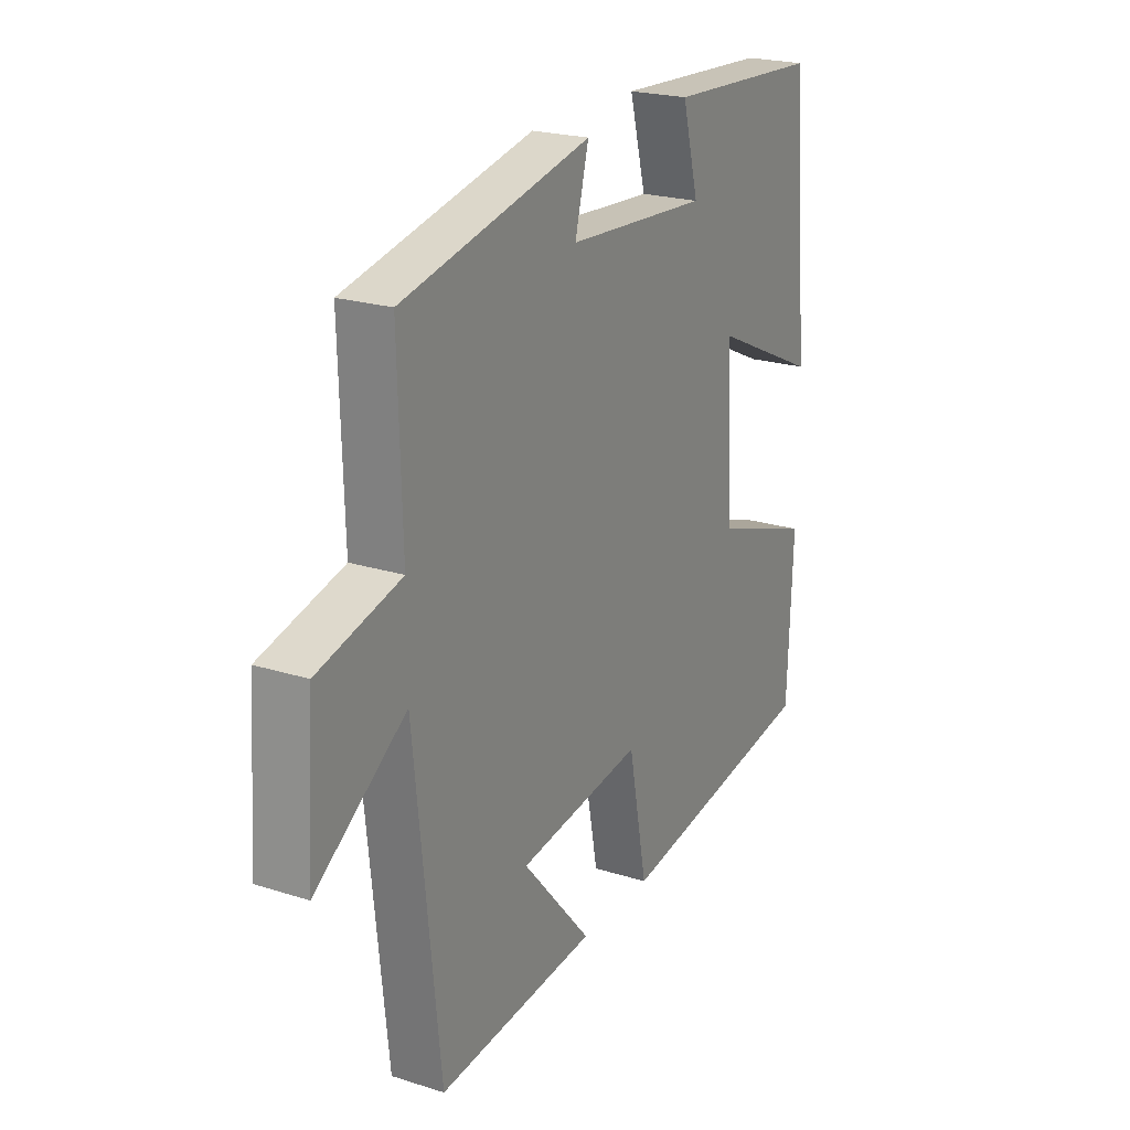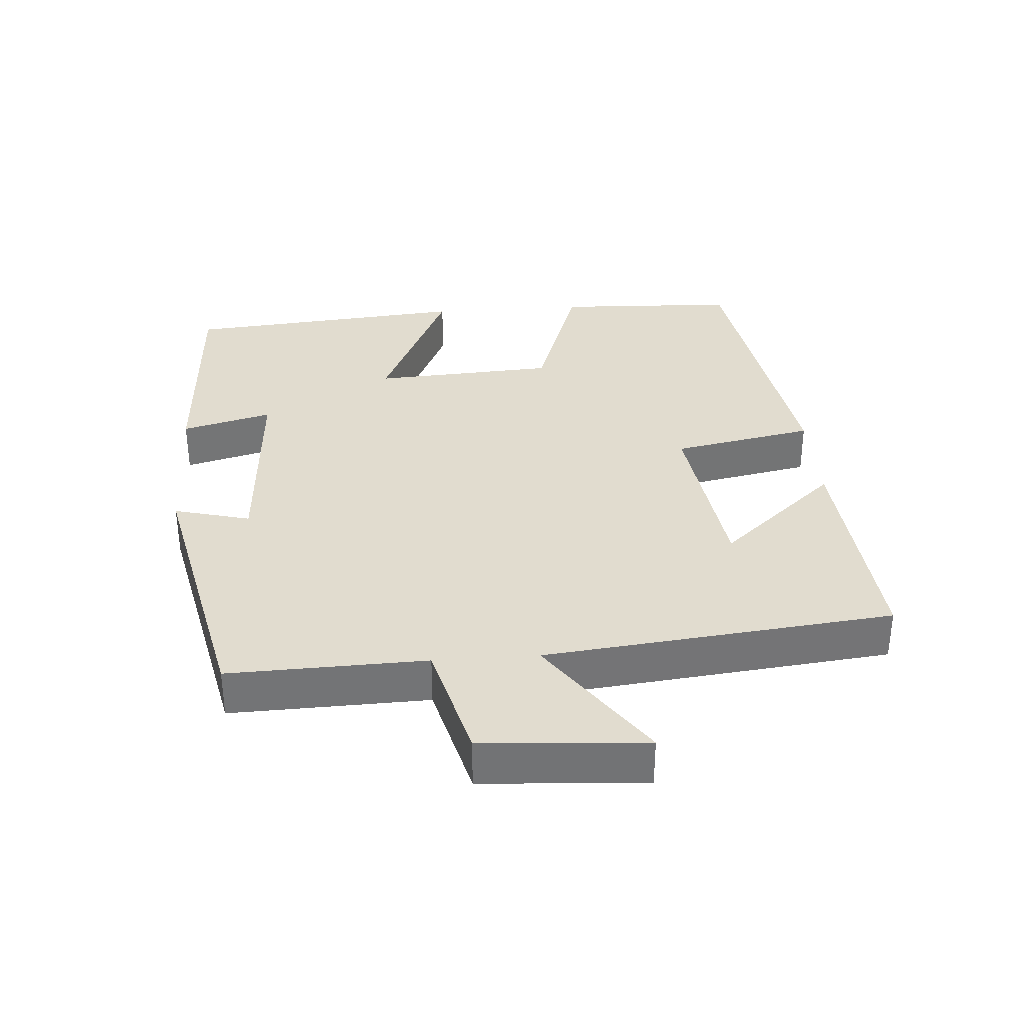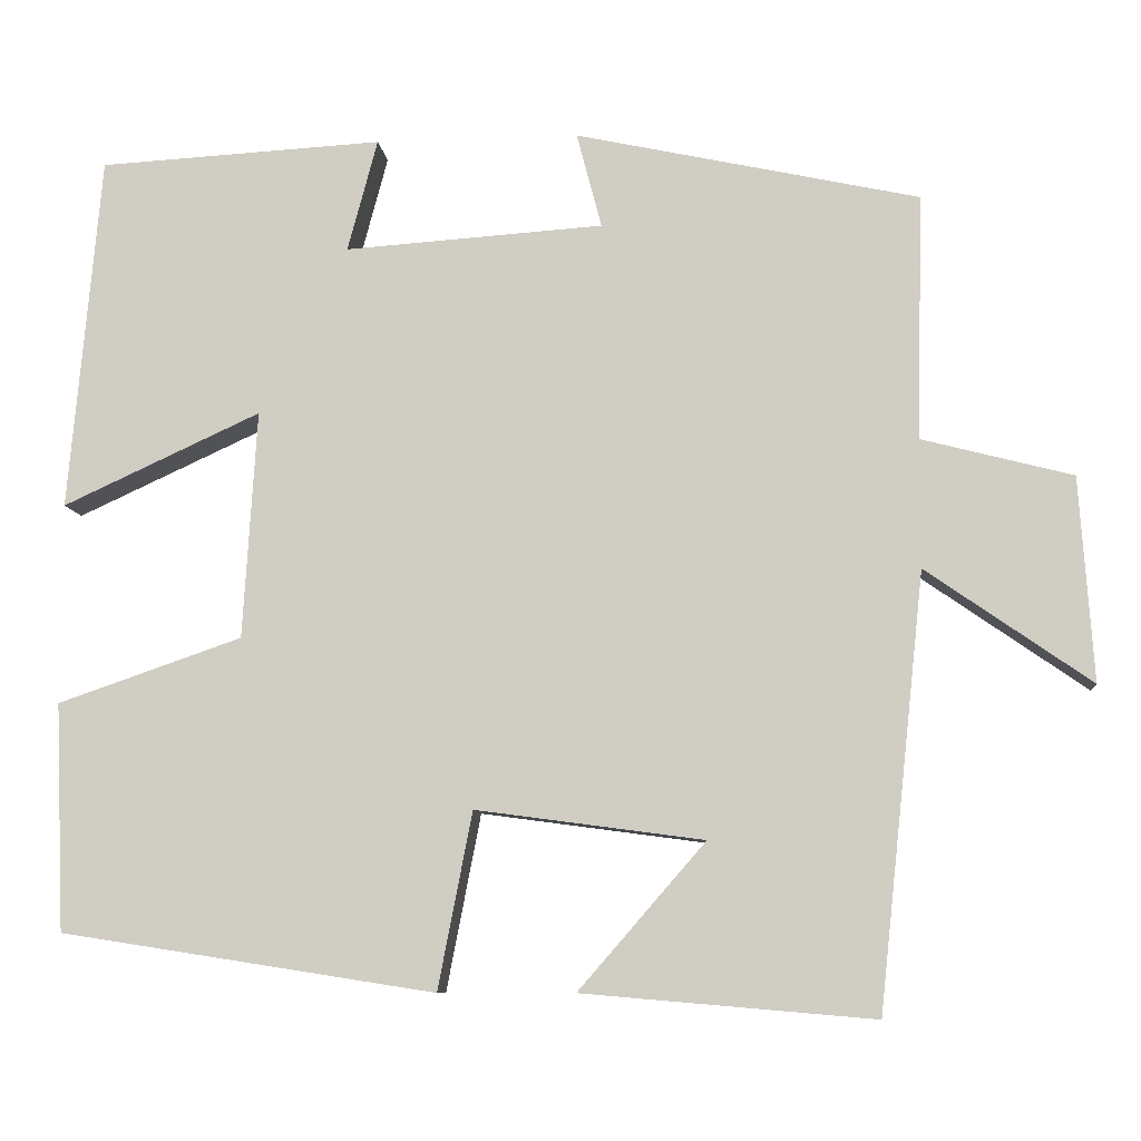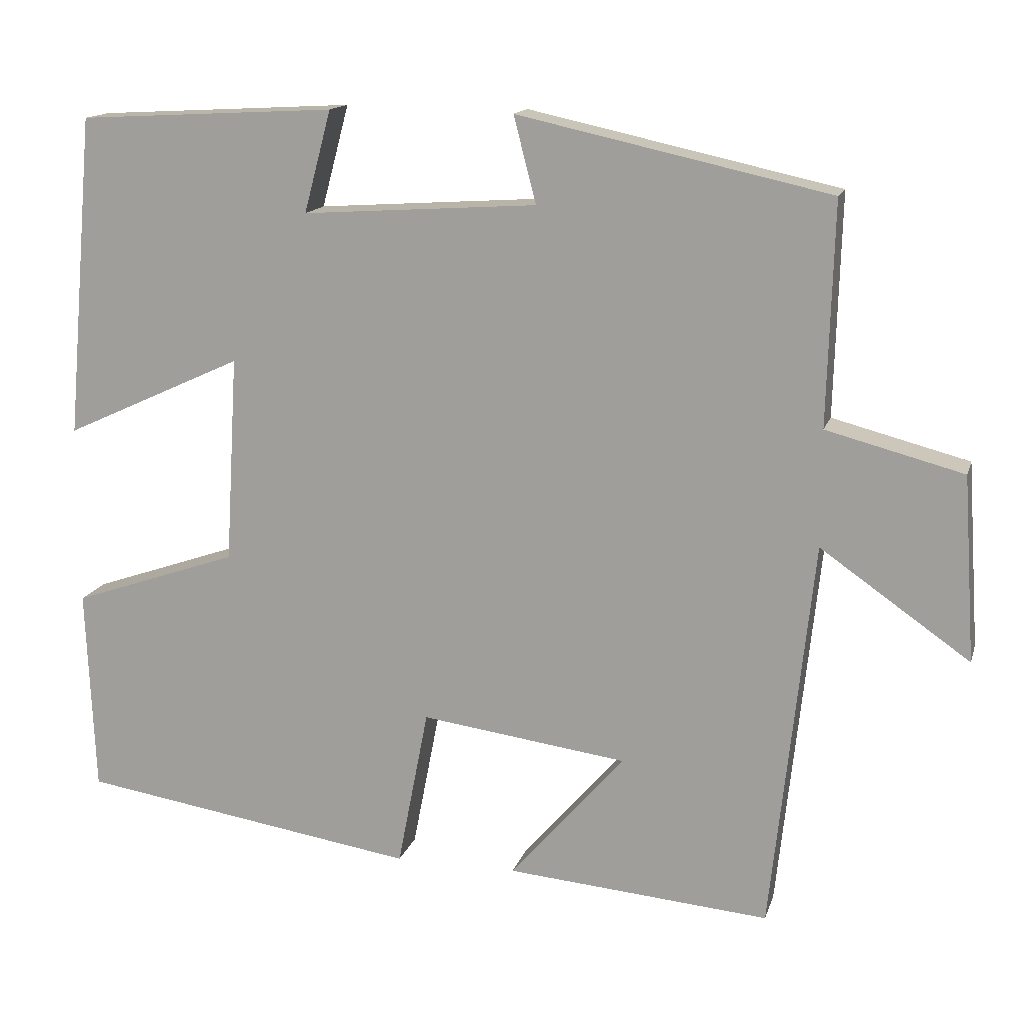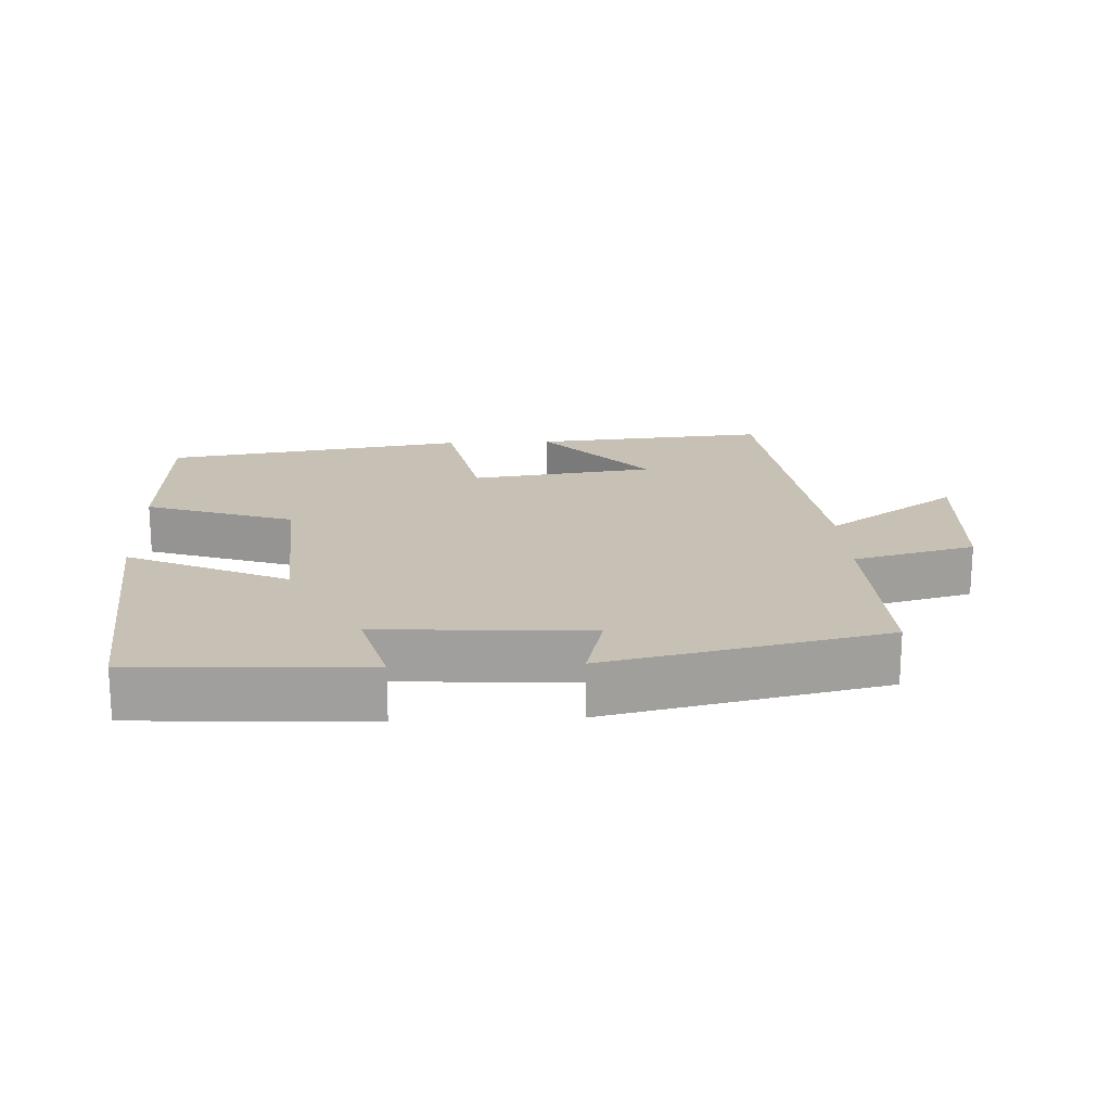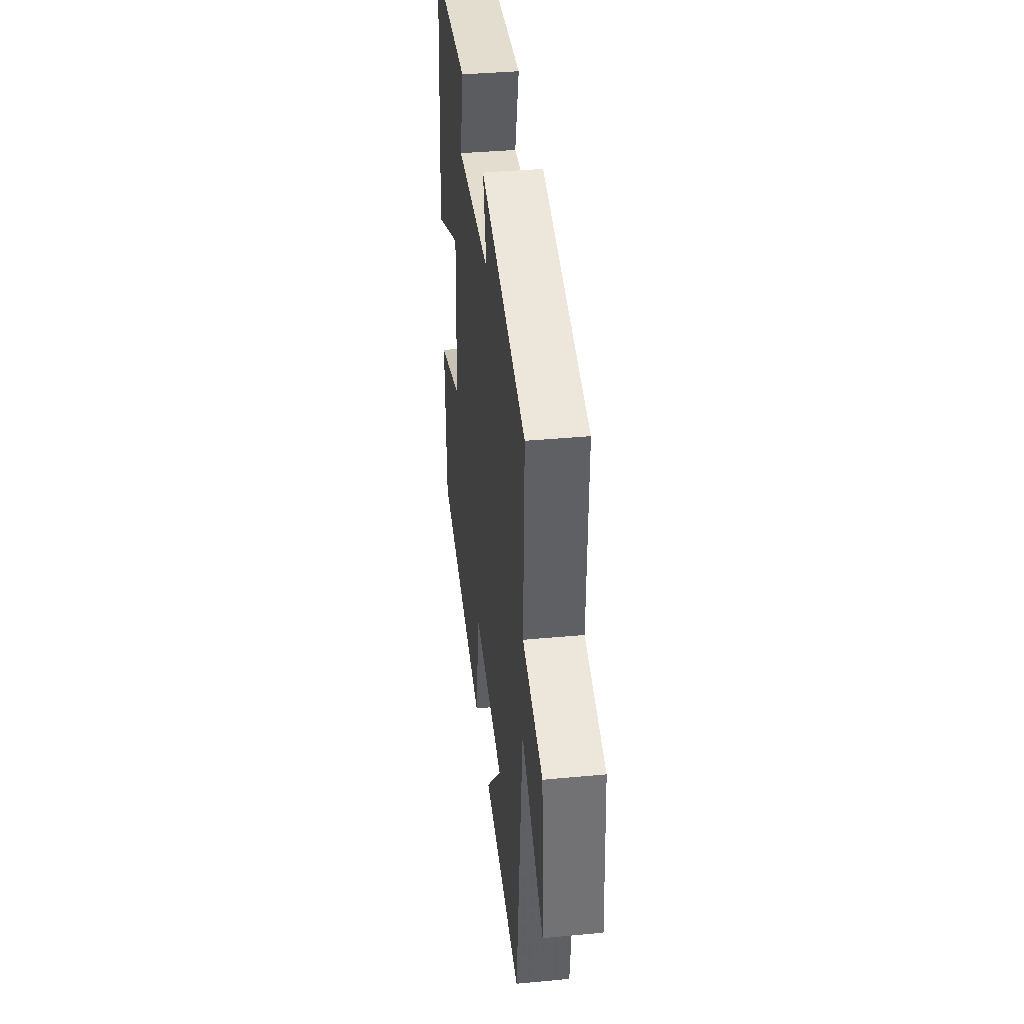
<metadata>
{"format":"obj","ext":"obj","renderer":"f3d","projection":"perspective","resolution":1024,"background":"white","views":[{"elev":22.2,"azim":118.7,"up":"+Z"},{"elev":34.2,"azim":85.8,"up":"+Y"},{"elev":-8.9,"azim":5.8,"up":"+Z"},{"elev":14.7,"azim":14.8,"up":"+Z"},{"elev":18.5,"azim":-2.8,"up":"+Y"},{"elev":38.7,"azim":83.3,"up":"+Z"}]}
</metadata>
<code>
v 0.446 0.07 -0.529
v 0.106 0.07 -0.5
v 0.254 0.07 -0.33
v -0.012 0.07 -0.294
v -0.052 0.07 -0.5
v -0.489 0.07 -0.432
v -0.5 0.07 -0.167
v -0.285 0.07 -0.093
v -0.269 0.07 0.173
v -0.5 0.07 0.067
v -0.463 0.07 0.482
v -0.131 0.07 0.5
v -0.166 0.07 0.369
v 0.136 0.07 0.389
v 0.107 0.07 0.5
v 0.508 0.07 0.412
v 0.5 0.07 0.126
v 0.676 0.07 0.08
v 0.692 0.07 -0.158
v 0.5 0.07 -0.024
v 0.446 0 -0.529
v 0.106 0 -0.5
v 0.254 0 -0.33
v -0.012 0 -0.294
v -0.052 0 -0.5
v -0.489 0 -0.432
v -0.5 0 -0.167
v -0.285 0 -0.093
v -0.269 0 0.173
v -0.5 0 0.067
v -0.463 0 0.482
v -0.131 0 0.5
v -0.166 0 0.369
v 0.136 0 0.389
v 0.107 0 0.5
v 0.508 0 0.412
v 0.5 0 0.126
v 0.676 0 0.08
v 0.692 0 -0.158
v 0.5 0 -0.024
f 17 18 19 20
f 17 20 1
f 16 17 1
f 15 16 1
f 14 15 1
f 13 14 1
f 11 12 13
f 10 11 13
f 9 10 13
f 8 9 13
f 6 7 8
f 5 6 8
f 4 5 8
f 3 4 8 13
f 1 2 3
f 1 3 13
f 40 39 38 37
f 21 40 37
f 21 37 36
f 21 36 35
f 21 35 34
f 21 34 33
f 33 32 31
f 33 31 30
f 33 30 29
f 33 29 28
f 28 27 26
f 28 26 25
f 28 25 24
f 33 28 24 23
f 23 22 21
f 33 23 21
f 1 21 22 2
f 2 22 23 3
f 3 23 24 4
f 4 24 25 5
f 5 25 26 6
f 6 26 27 7
f 7 27 28 8
f 8 28 29 9
f 9 29 30 10
f 10 30 31 11
f 11 31 32 12
f 12 32 33 13
f 13 33 34 14
f 14 34 35 15
f 15 35 36 16
f 16 36 37 17
f 17 37 38 18
f 18 38 39 19
f 19 39 40 20
f 20 40 21 1

</code>
